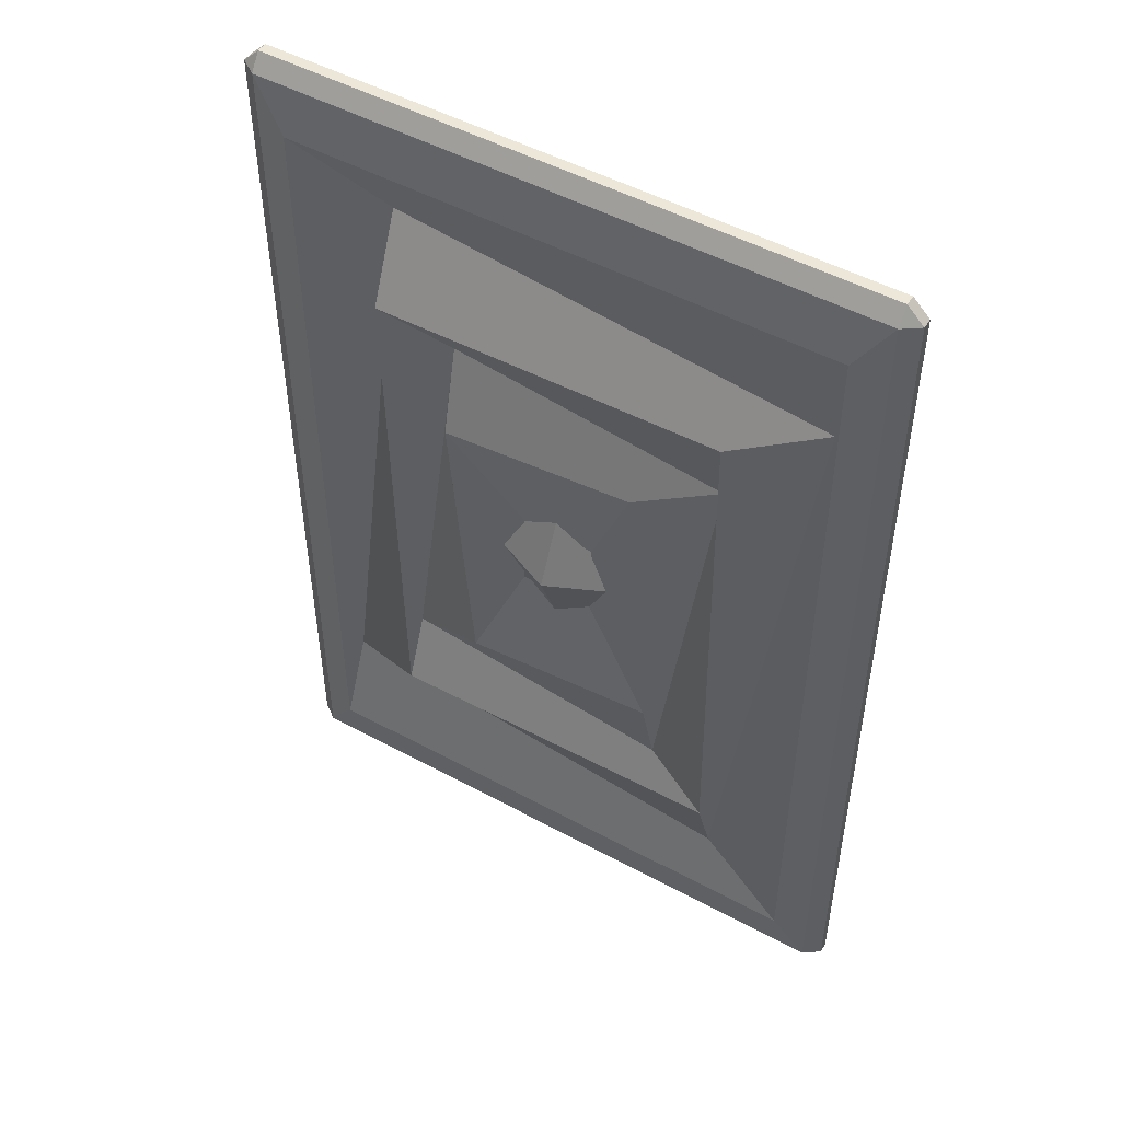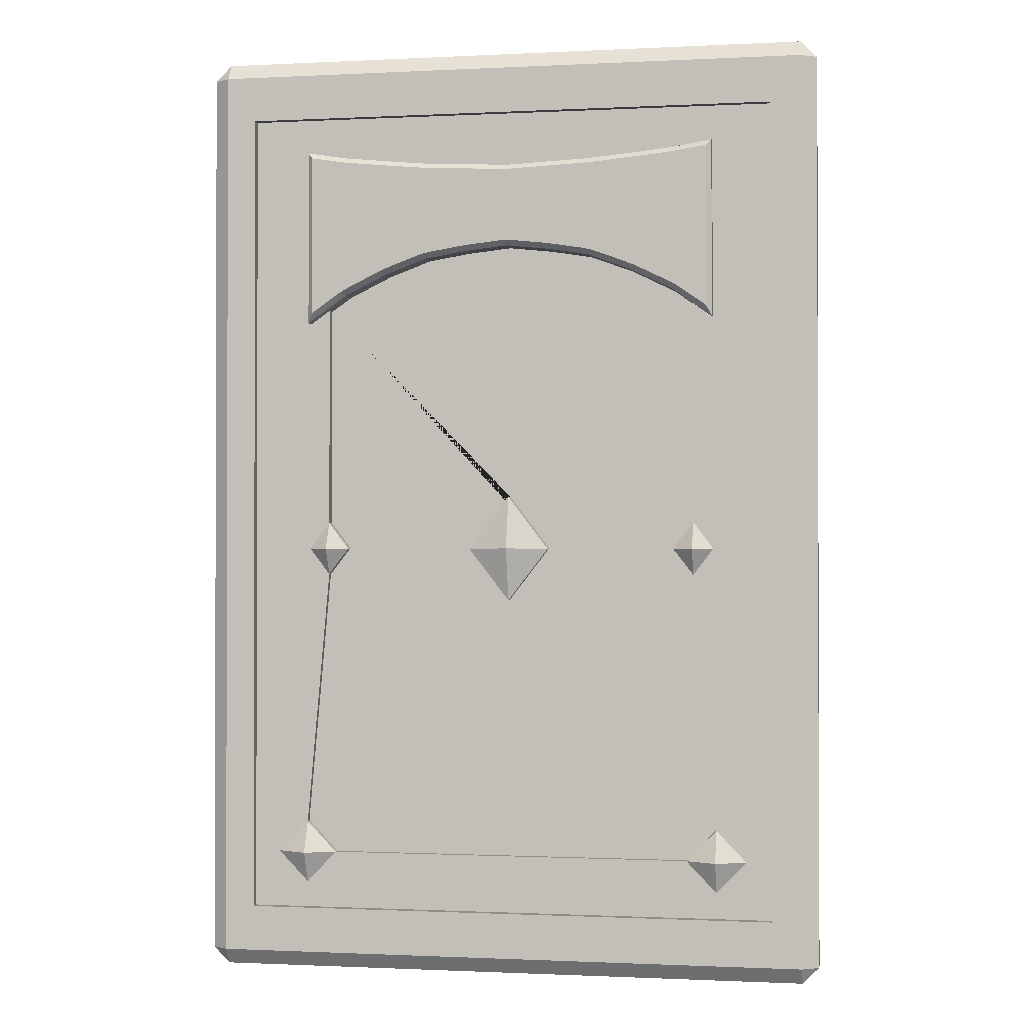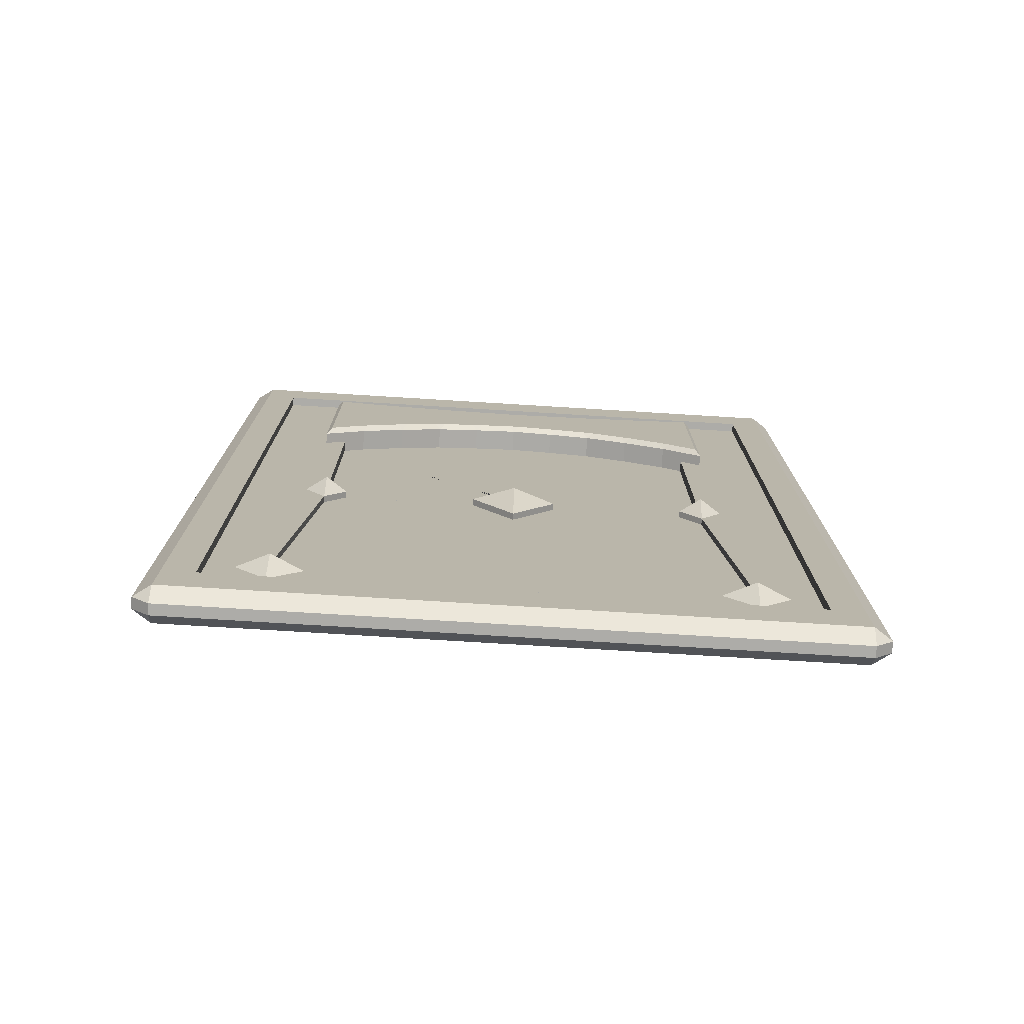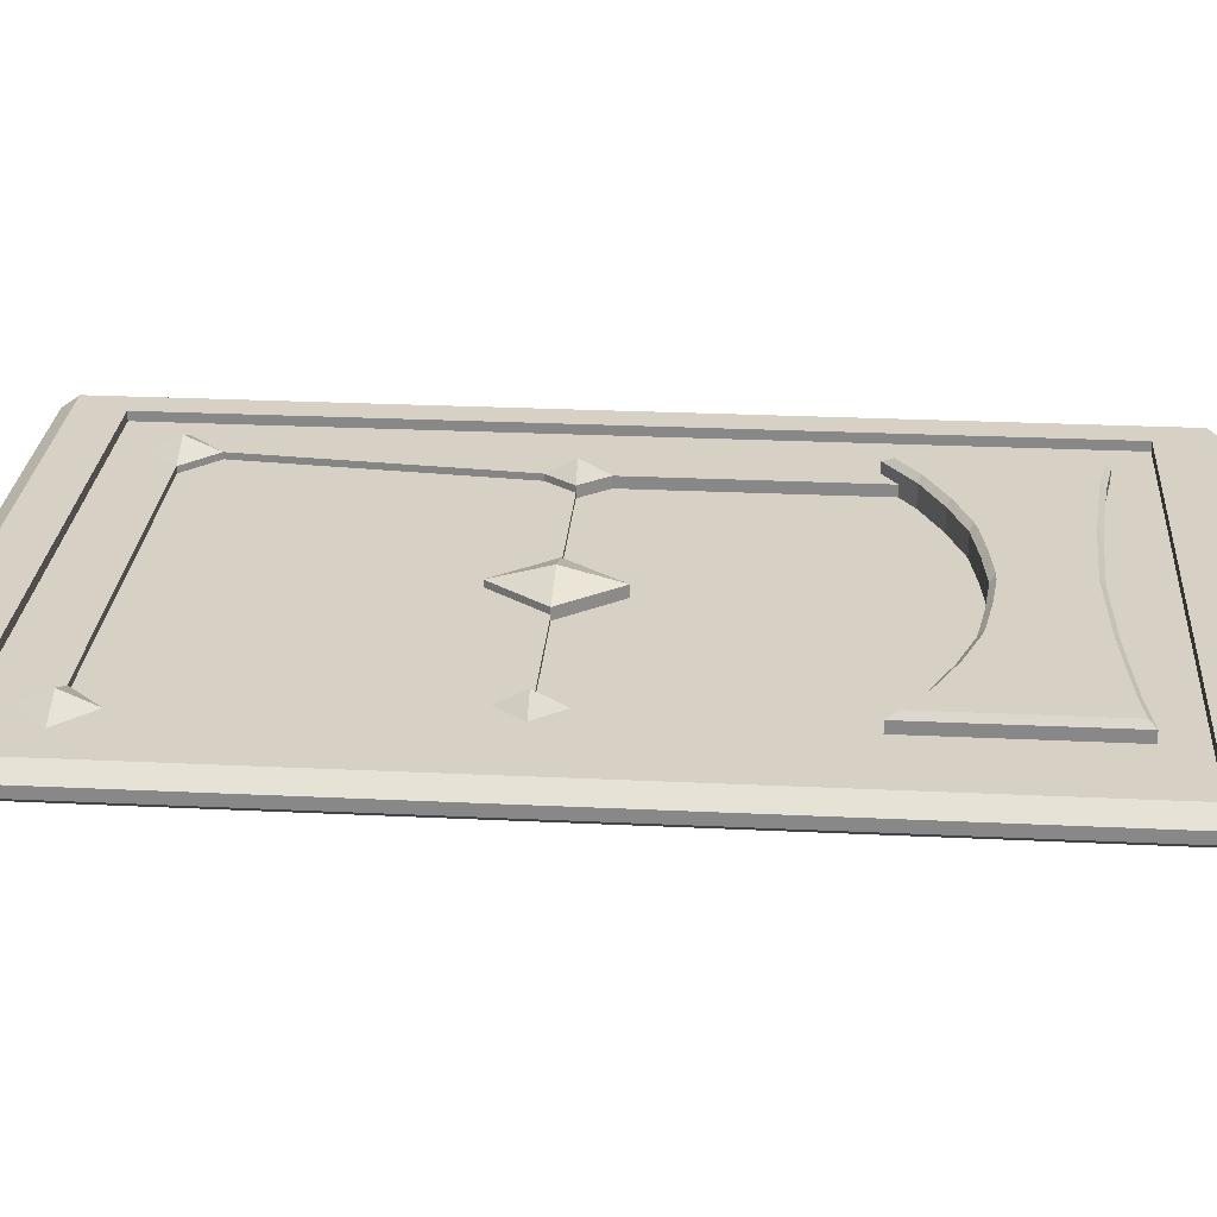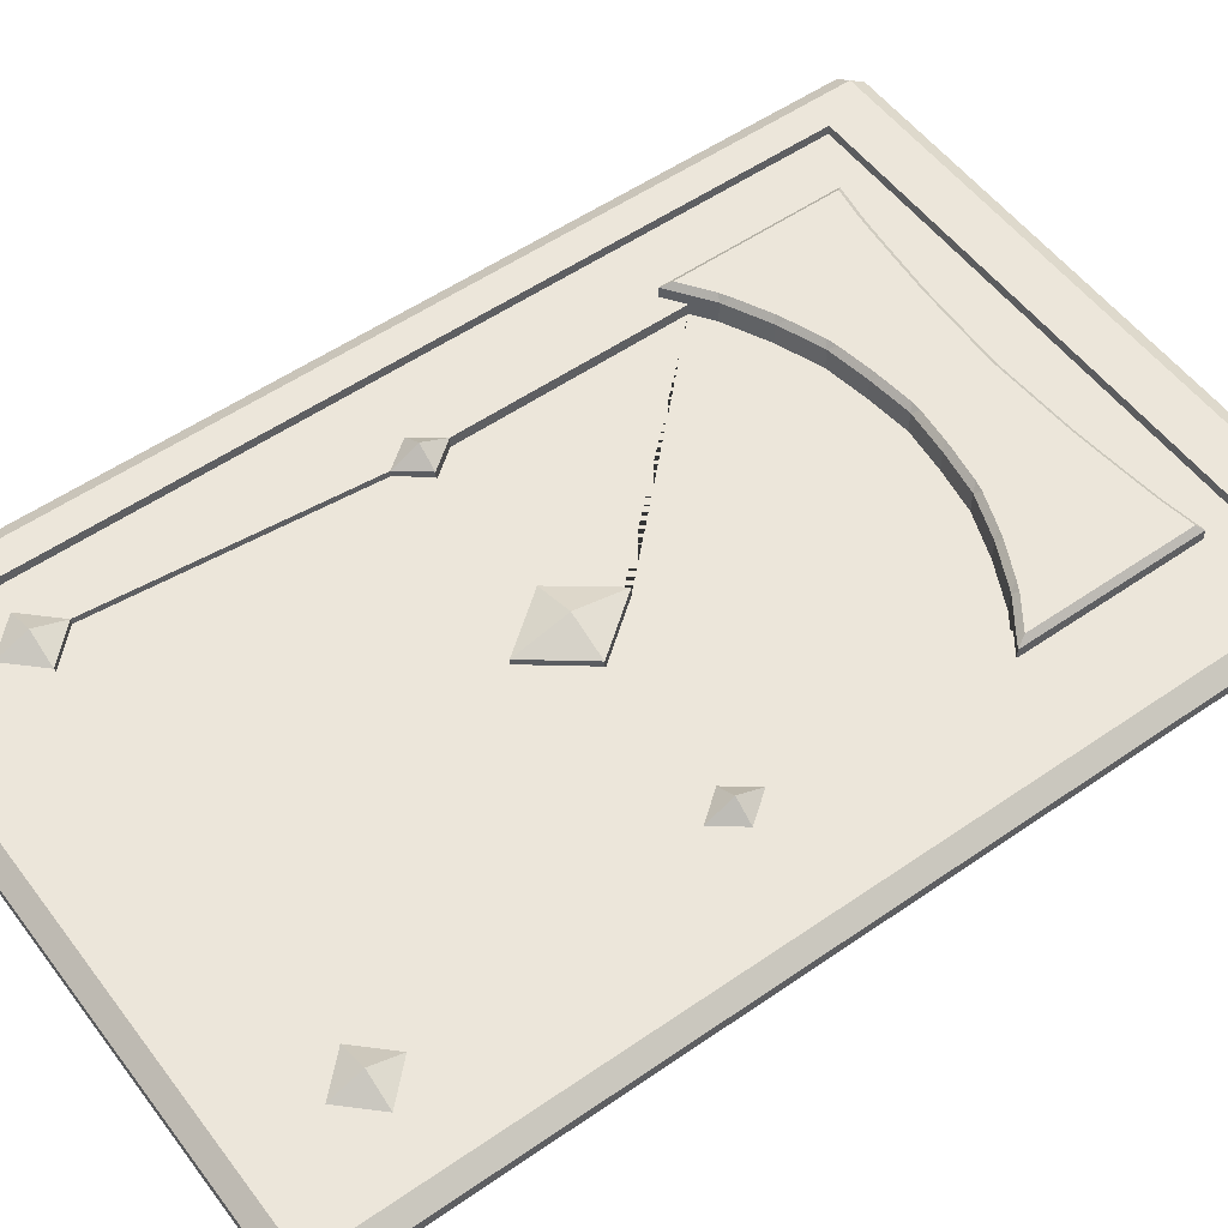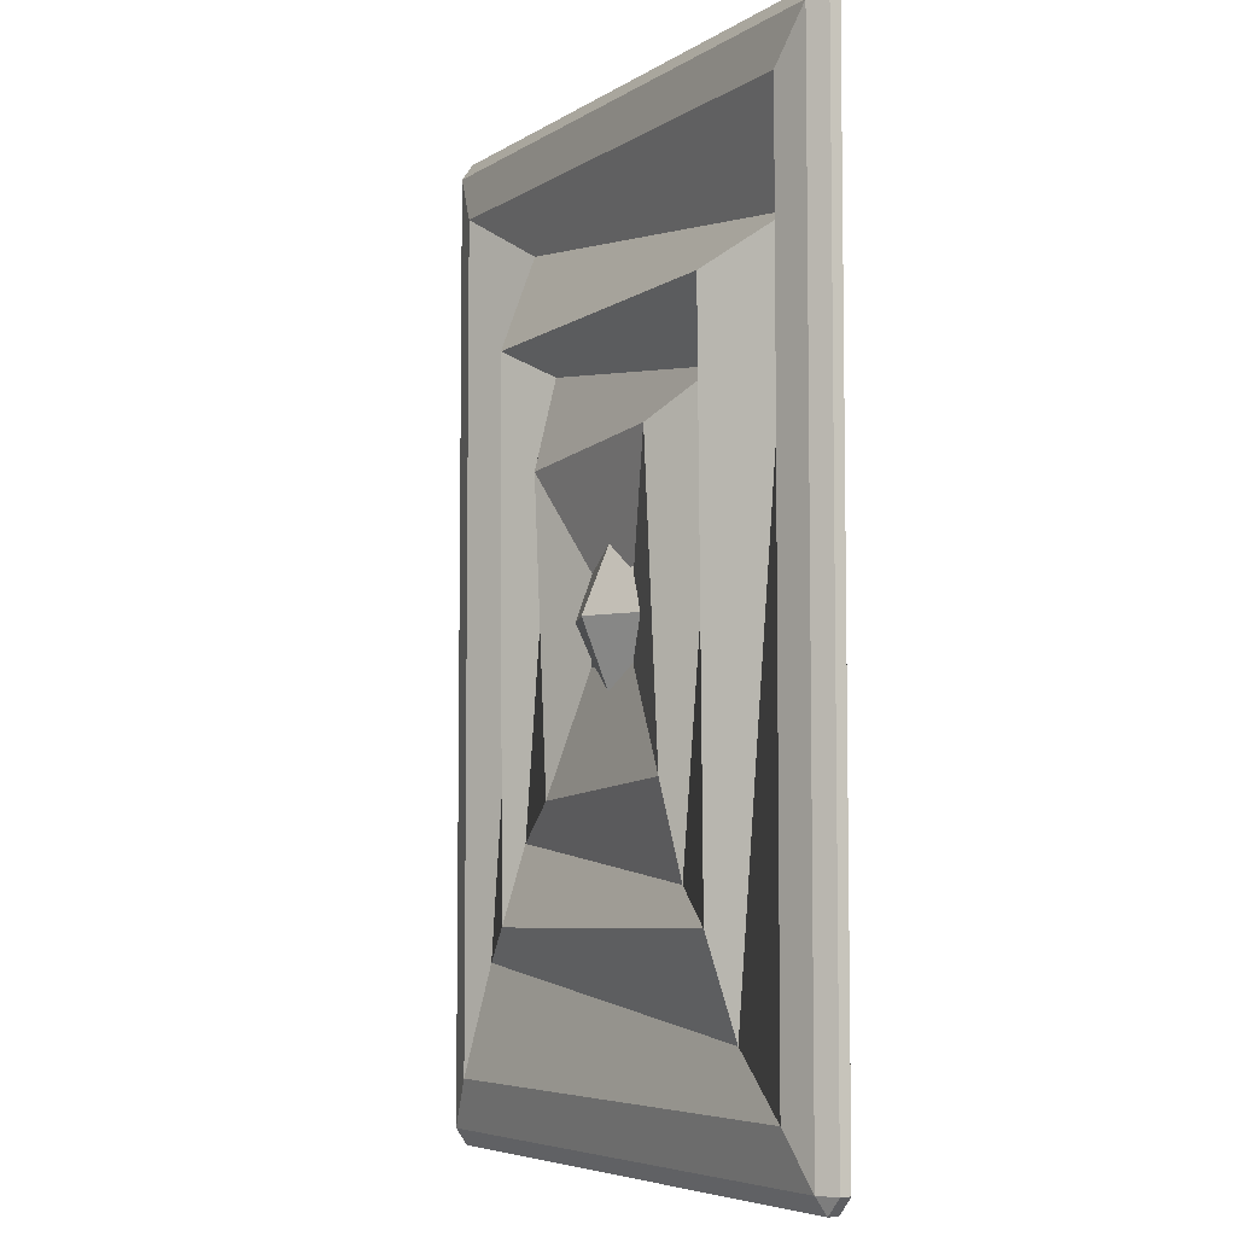
<metadata>
{"format":"obj","ext":"obj","renderer":"f3d","projection":"perspective","resolution":1024,"background":"white","views":[{"elev":49.9,"azim":30.8,"up":"+Z"},{"elev":-1.0,"azim":-169.4,"up":"+Z"},{"elev":-76.6,"azim":176.5,"up":"+Z"},{"elev":26.6,"azim":-85.7,"up":"+Y"},{"elev":54.2,"azim":-126.3,"up":"+Y"},{"elev":-5.8,"azim":60.1,"up":"+Z"}]}
</metadata>
<code>
o Cube
v 1 -0.8536 -0.9482
v 0.1118 -0.8951 0.3686
v 0.9482 -0.8536 -1
v 1 -0.8536 1.948
v 0.9482 -0.8536 2
v 0.1172 -0.8951 0.6289
v -0.9482 -0.8536 2
v -1 -0.8536 1.948
v -0.1118 -0.8951 0.6314
v -0.9482 -0.8536 -1
v -0.1172 -0.8951 0.3711
v -1 -0.8536 -0.9482
v 0.9482 -0.8211 -1
v 0.8534 -0.7848 -0.8034
v 1 -0.8211 -0.9482
v 0.9482 -0.8211 2
v 1 -0.8211 1.948
v 0.8534 -0.7848 1.803
v -1 -0.8211 1.948
v -0.9482 -0.8211 2
v -0.8534 -0.7848 1.803
v -1 -0.8211 -0.9482
v -0.8534 -0.7848 -0.8034
v -0.9482 -0.8211 -1
v 0.9482 -0.7848 -0.9482
v 0.9482 -0.7848 1.948
v -0.9482 -0.7848 -0.9482
v -0.9482 -0.7848 1.948
v 0.9482 -0.8898 1.948
v 0.9482 -0.8898 -0.9482
v -0.9482 -0.8898 -0.9482
v -0.9482 -0.8898 1.948
v 0.8444 -0.9164 1.794
v 0.8444 -0.9164 -0.7944
v -0.8444 -0.9164 -0.7944
v -0.8444 -0.9164 1.794
v 0.8086 -0.8457 1.456
v 0.5488 -0.8457 -0.6251
v -0.8086 -0.8457 -0.4557
v -0.5488 -0.8457 1.625
v 0.5356 -0.9526 1.346
v 0.5586 -0.9526 -0.3312
v -0.5356 -0.9526 -0.3462
v -0.5586 -0.9526 1.331
v 0.5229 -0.8835 1.107
v 0.3449 -0.8835 -0.2231
v -0.5229 -0.8835 -0.107
v -0.3449 -0.8835 1.223
v 0.2684 -0.9543 0.9924
v 0.3425 -0.9543 0.05592
v -0.2684 -0.9543 0.007584
v -0.3425 -0.9543 0.9441
v 0.2145 -0.8951 0.4988
v -0.002731 -0.8951 0.2698
v 0.002731 -0.8951 0.7301
v -0.2145 -0.8951 0.5012
v 0 -0.9913 0.5
v 0.5404 -0.8136 1.668
v -0.5404 -0.8136 1.668
v 0.8534 -0.8136 1.803
v -0.8534 -0.8136 1.803
v -0 -0.8136 1.629
v -0.2702 -0.8136 1.642
v 0.2702 -0.8136 1.642
v 0.5404 -0.8136 1.213
v -0.4053 -0.8136 1.654
v 0.1351 -0.8136 1.635
v -0 -0.8136 1.366
v -0.1351 -0.8136 1.635
v -0.5404 -0.8136 1.213
v 0.4053 -0.8136 1.654
v 0.2702 -0.8136 1.329
v -0.2702 -0.8136 1.329
v -0.1351 -0.8136 1.351
v 0.4053 -0.8136 1.279
v 0.1351 -0.8136 1.351
v -0.4053 -0.8136 1.279
v 0.667 -0.8136 1.688
v 0.667 -0.8136 1.124
v -0.667 -0.8136 1.688
v -0.667 -0.8136 1.124
v -0.6037 -0.8136 1.169
v 0.6037 -0.8136 1.169
v -0.8534 -0.8136 -0.8034
v 0.8534 -0.8136 -0.8034
v 0.6037 -0.8136 0.4643
v -0.676 -0.8136 -0.7203
v -0.676 -0.8136 -0.5221
v -0.5798 -0.8136 -0.6212
v -0.7723 -0.8136 -0.6212
v -0.676 -0.7692 -0.6212
v 0 -0.8136 0.5491
v 0.13 -0.8136 0.379
v -0.13 -0.8136 0.379
v 0 -0.8136 0.2111
v 0 -0.7692 0.3801
v 0.676 -0.8136 -0.7203
v 0.676 -0.8136 -0.5221
v 0.7723 -0.8136 -0.6212
v 0.5798 -0.8136 -0.6212
v 0.676 -0.7692 -0.6212
v -0.6037 -0.8136 0.4643
v -0.5387 -0.8136 0.3792
v -0.668 -0.8136 0.3792
v -0.6037 -0.8136 0.2953
v -0.6037 -0.7692 0.3792
v 0.668 -0.8136 0.3792
v 0.5387 -0.8136 0.3792
v 0.6037 -0.8136 0.2953
v 0.6037 -0.7692 0.3792
v -0.1351 -0.8482 1.351
v -0 -0.8482 1.366
v -0.2702 -0.8482 1.329
v 0.4053 -0.8482 1.279
v 0.5404 -0.8482 1.213
v 0.2702 -0.8482 1.329
v 0.1351 -0.8482 1.351
v -0.4053 -0.8482 1.279
v -0.5404 -0.8482 1.213
v 0.6037 -0.8482 1.169
v -0.6037 -0.8482 1.169
v 0.5387 -0.8482 0.3792
v 0.6037 -0.8482 0.4643
v -0.13 -0.8482 0.379
v -0 -0.8482 0.5491
v 0.13 -0.8482 0.379
v -0.6037 -0.8482 0.4643
v -0.5387 -0.8482 0.3792
v -0.676 -0.8333 -0.5221
v -0.5798 -0.8333 -0.6212
v 0.13 -0.8333 0.379
v 0 -0.8333 0.2111
v -0.13 -0.8333 0.379
v 0.676 -0.8333 -0.5221
v 0.5798 -0.8333 -0.6212
v -0.5387 -0.8333 0.3792
v -0.6037 -0.8333 0.2953
v 0.6037 -0.8333 0.2953
v 0.5387 -0.8333 0.3792
v -0.01661 -0.7636 1.613
v -0 -0.7802 1.629
v 0.0166 -0.7636 1.613
v 0.0166 -0.7636 1.381
v -0 -0.7802 1.366
v -0.0166 -0.7636 1.381
v -0.4053 -0.7802 1.654
v -0.3887 -0.7636 1.636
v -0.4219 -0.7636 1.639
v -0.5238 -0.7636 1.65
v -0.557 -0.7636 1.654
v -0.5404 -0.7802 1.668
v 0.1185 -0.7636 1.618
v 0.1351 -0.7802 1.635
v 0.1517 -0.7636 1.619
v -0.1517 -0.7636 1.619
v -0.1351 -0.7802 1.635
v -0.1185 -0.7636 1.618
v -0.2536 -0.7636 1.624
v -0.2868 -0.7636 1.627
v -0.2702 -0.7802 1.642
v 0.4053 -0.7802 1.654
v 0.4219 -0.7636 1.639
v 0.3887 -0.7636 1.636
v 0.2868 -0.7636 1.627
v 0.2536 -0.7636 1.624
v 0.2702 -0.7802 1.642
v -0.4219 -0.7636 1.29
v -0.3887 -0.7636 1.303
v -0.4053 -0.7802 1.279
v 0.5238 -0.7636 1.65
v 0.5404 -0.7802 1.668
v 0.557 -0.7636 1.654
v 0.3887 -0.7636 1.303
v 0.4219 -0.7636 1.29
v 0.4053 -0.7802 1.279
v -0.1351 -0.7802 1.351
v -0.1517 -0.7636 1.366
v -0.1185 -0.7636 1.37
v -0.2702 -0.7802 1.329
v -0.2868 -0.7636 1.341
v -0.2536 -0.7636 1.349
v 0.6037 -0.7802 1.169
v 0.6132 -0.7636 1.182
v 0.5238 -0.7636 1.24
v 0.557 -0.7636 1.222
v 0.5404 -0.7802 1.213
v 0.2868 -0.7636 1.341
v 0.2702 -0.7802 1.329
v 0.2536 -0.7636 1.349
v 0.1351 -0.7802 1.351
v 0.1185 -0.7636 1.37
v 0.1517 -0.7636 1.366
v -0.557 -0.7636 1.222
v -0.5238 -0.7636 1.24
v -0.5404 -0.7802 1.213
v 0.6504 -0.7636 1.156
v 0.667 -0.7802 1.124
v 0.6504 -0.7636 1.669
v 0.667 -0.7802 1.688
v -0.667 -0.7802 1.688
v -0.6504 -0.7636 1.669
v -0.6504 -0.7636 1.156
v -0.667 -0.7802 1.124
v -0.6132 -0.7636 1.182
v -0.6037 -0.7802 1.169
f 13 3 10 24
f 57 55 9 56
f 8 19 22 12
f 5 16 20 7
f 1 30 3
f 4 5 29
f 7 8 32
f 10 31 12
f 13 25 15
f 16 17 26
f 19 20 28
f 22 27 24
f 1 4 29 30
f 30 31 10 3
f 3 13 15 1
f 5 7 32 29
f 4 17 16 5
f 8 12 31 32
f 7 20 19 8
f 12 22 24 10
f 25 26 17 15
f 13 24 27 25
f 26 28 20 16
f 28 27 22 19
f 1 15 17 4
f 14 18 26 25
f 23 14 25 27
f 18 21 28 26
f 21 23 27 28
f 21 18 60 61
f 33 34 30 29
f 34 35 31 30
f 36 33 29 32
f 35 36 32 31
f 37 38 34 33
f 38 39 35 34
f 40 37 33 36
f 39 40 36 35
f 41 42 38 37
f 42 43 39 38
f 44 41 37 40
f 43 44 40 39
f 45 46 42 41
f 46 47 43 42
f 48 45 41 44
f 47 48 44 43
f 49 50 46 45
f 50 51 47 46
f 52 49 45 48
f 51 52 48 47
f 6 53 2 50 49
f 2 54 11 51 50
f 9 55 6 49 52
f 11 56 9 52 51
f 54 57 56 11
f 2 53 57 54
f 53 6 55 57
f 18 14 85 60
f 23 21 61 84
f 14 23 84 85
f 70 82 205 195
f 145 178 157 140
f 72 76 190 188
f 73 77 169 179
f 80 61 60 78
f 66 59 80 78 58 71 64 67 62 69 63
f 78 60 79
f 60 85 79
f 81 61 80
f 61 81 84
f 88 91 90
f 193 204 202 201 150
f 183 185 172 198 196
f 62 67 153 141
f 74 73 179 176
f 81 80 200 203
f 165 189 192 154
f 110 86 107
f 88 89 91
f 90 91 87
f 89 87 91
f 96 93 95
f 93 96 92
f 92 96 94
f 96 95 94
f 98 101 100
f 98 99 101
f 100 101 97
f 99 97 101
f 108 86 110
f 95 93 131 132
f 89 100 97 87
f 90 87 84
f 99 85 97
f 85 84 87 97
f 104 102 106
f 103 106 102
f 104 106 105
f 105 106 103
f 108 110 109
f 109 110 107
f 65 83 120 115
f 93 92 125 126
f 72 75 114 116
f 108 109 138 139
f 90 104 105 88
f 107 99 98 109
f 79 107 86 83
f 85 99 107 79
f 82 102 104 81
f 81 104 90 84
f 111 112 117 116 114 115 120 121 119 118 113
f 120 126 125 124 121
f 122 126 120 123
f 128 127 121 124
f 76 72 116 117
f 92 94 124 125
f 103 102 127 128
f 83 86 123 120
f 68 76 117 112
f 74 68 112 111
f 102 82 121 127
f 73 74 111 113
f 82 70 119 121
f 77 73 113 118
f 70 77 118 119
f 86 108 122 123
f 75 65 115 114
f 63 69 156 160
f 71 58 171 161
f 80 59 151 200
f 168 147 159 180
f 68 74 176 144
f 143 142 152 191
f 64 71 161 166
f 83 65 186 182
f 66 63 160 146
f 163 173 187 164
f 82 81 203 205
f 155 177 181 158
f 148 167 194 149
f 76 68 144 190
f 170 184 174 162
f 83 182 197 79
f 67 64 166 153
f 78 79 197 199
f 77 70 195 169
f 59 66 146 151
f 58 78 199 171
f 75 72 188 175
f 130 129 132 134 135
f 131 139 138 134 132
f 132 129 137 136 133
f 109 98 134 138
f 105 103 136 137
f 89 88 129 130
f 98 100 135 134
f 100 89 130 135
f 88 105 137 129
f 94 95 132 133
f 126 122 139 131
f 124 133 136 128
f 65 75 175 186
f 140 141 142
f 143 144 145
f 146 147 148
f 149 150 151
f 152 153 154
f 155 156 157
f 158 159 160
f 161 162 163
f 164 165 166
f 167 168 169
f 170 171 172
f 173 174 175
f 176 177 178
f 179 180 181
f 184 185 186
f 187 188 189
f 190 191 192
f 193 194 195
f 197 182 183 196
f 142 143 145 140
f 148 149 151 146
f 152 142 141 153
f 155 158 160 156
f 163 164 166 161
f 147 168 167 148
f 159 147 146 160
f 165 154 153 166
f 140 157 156 141
f 170 162 161 171
f 162 174 173 163
f 178 145 144 176
f 181 177 176 179
f 174 184 186 175
f 187 173 175 188
f 172 185 184 170
f 192 189 188 190
f 143 191 190 144
f 193 150 149 194
f 168 180 179 169
f 194 167 169 195
f 196 198 199 197
f 171 199 198 172
f 182 186 185 183
f 201 202 203 200
f 205 203 202 204
f 200 151 150 201
f 164 187 189 165
f 157 178 177 155
f 158 181 180 159
f 195 205 204 193
f 154 192 191 152
f 69 62 141 156

</code>
